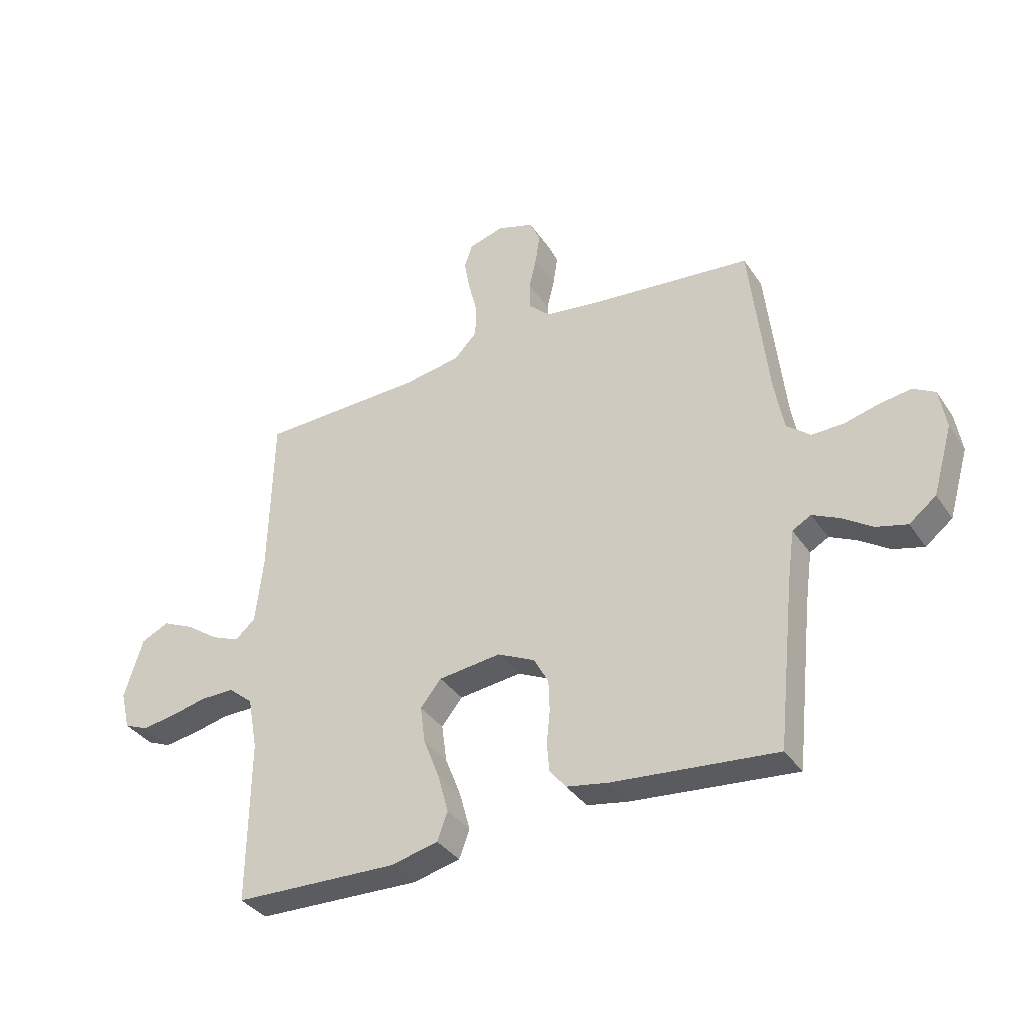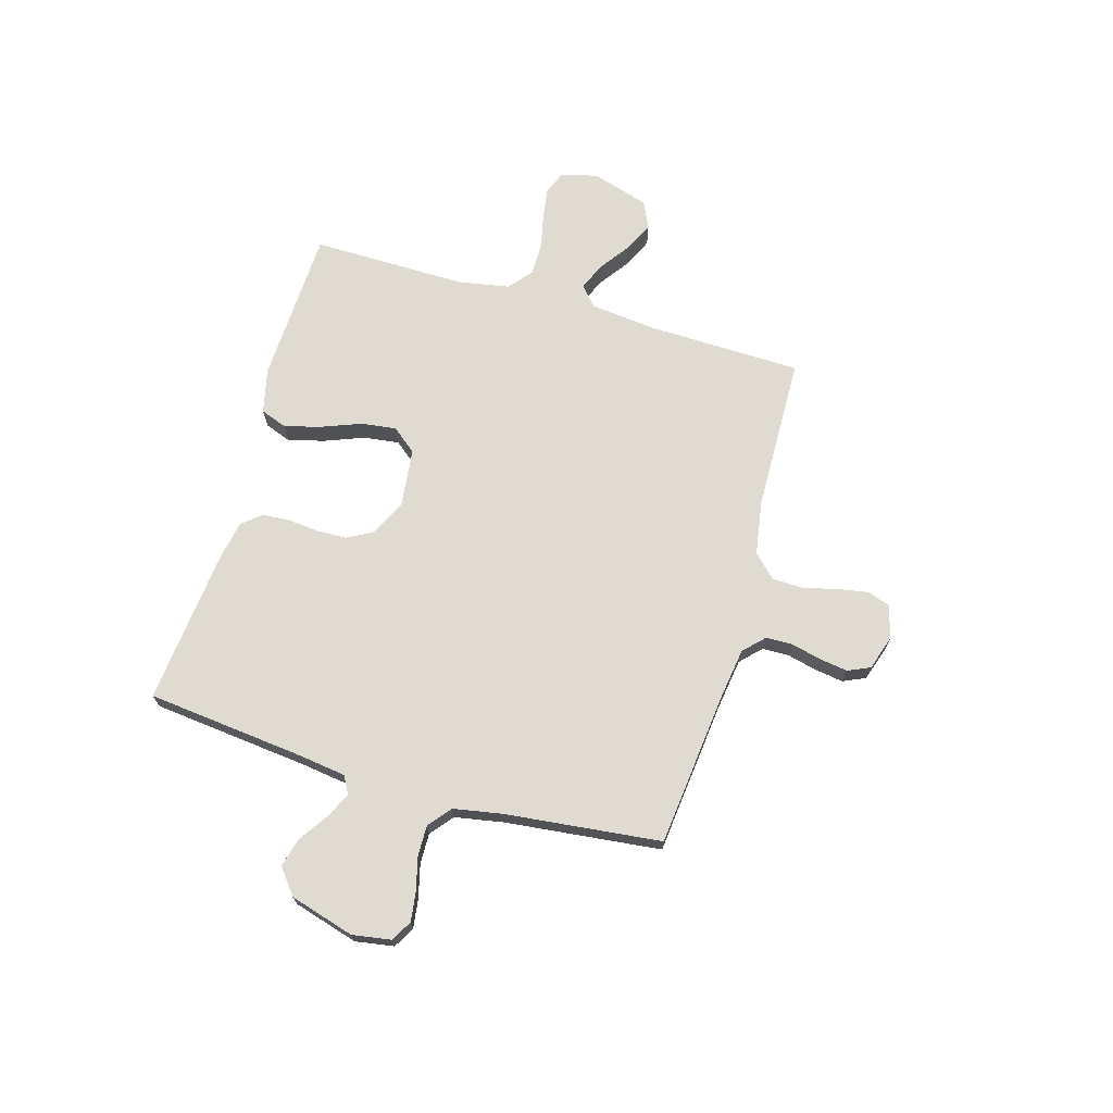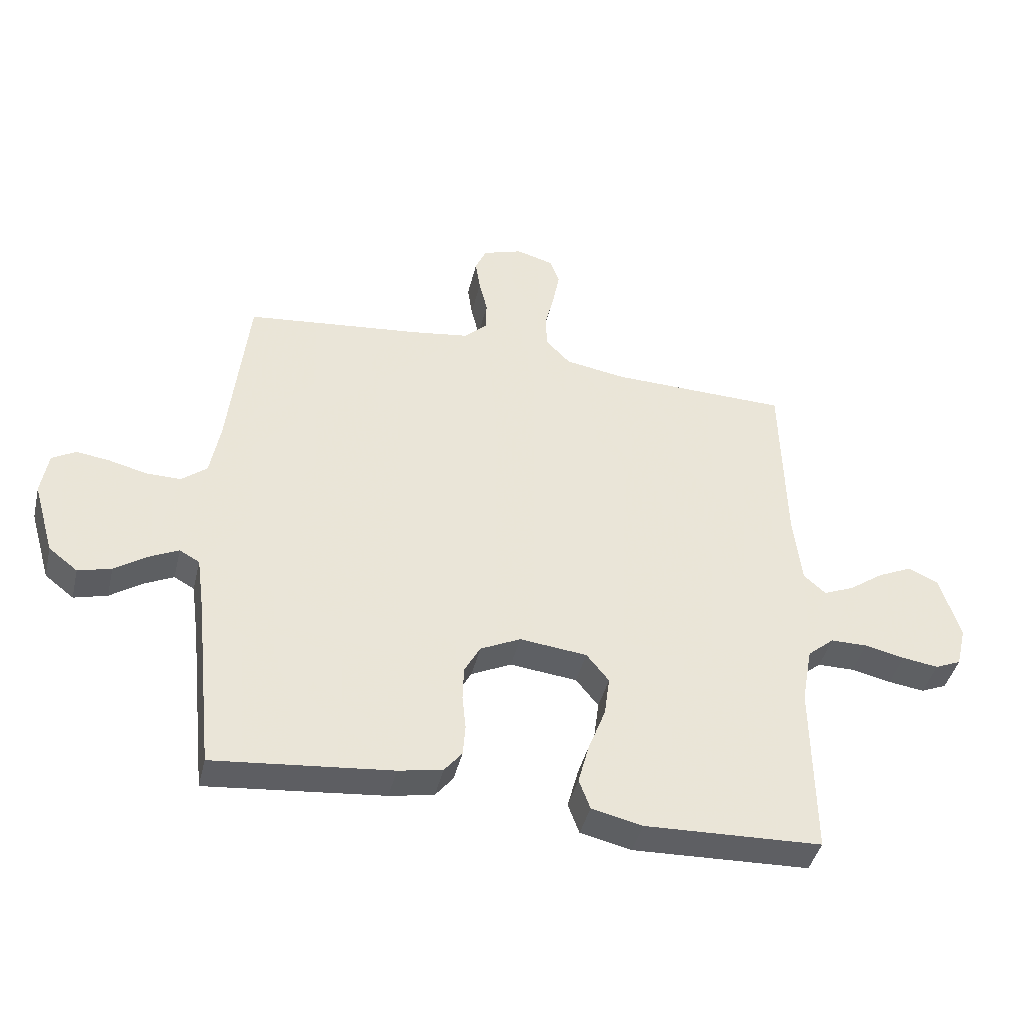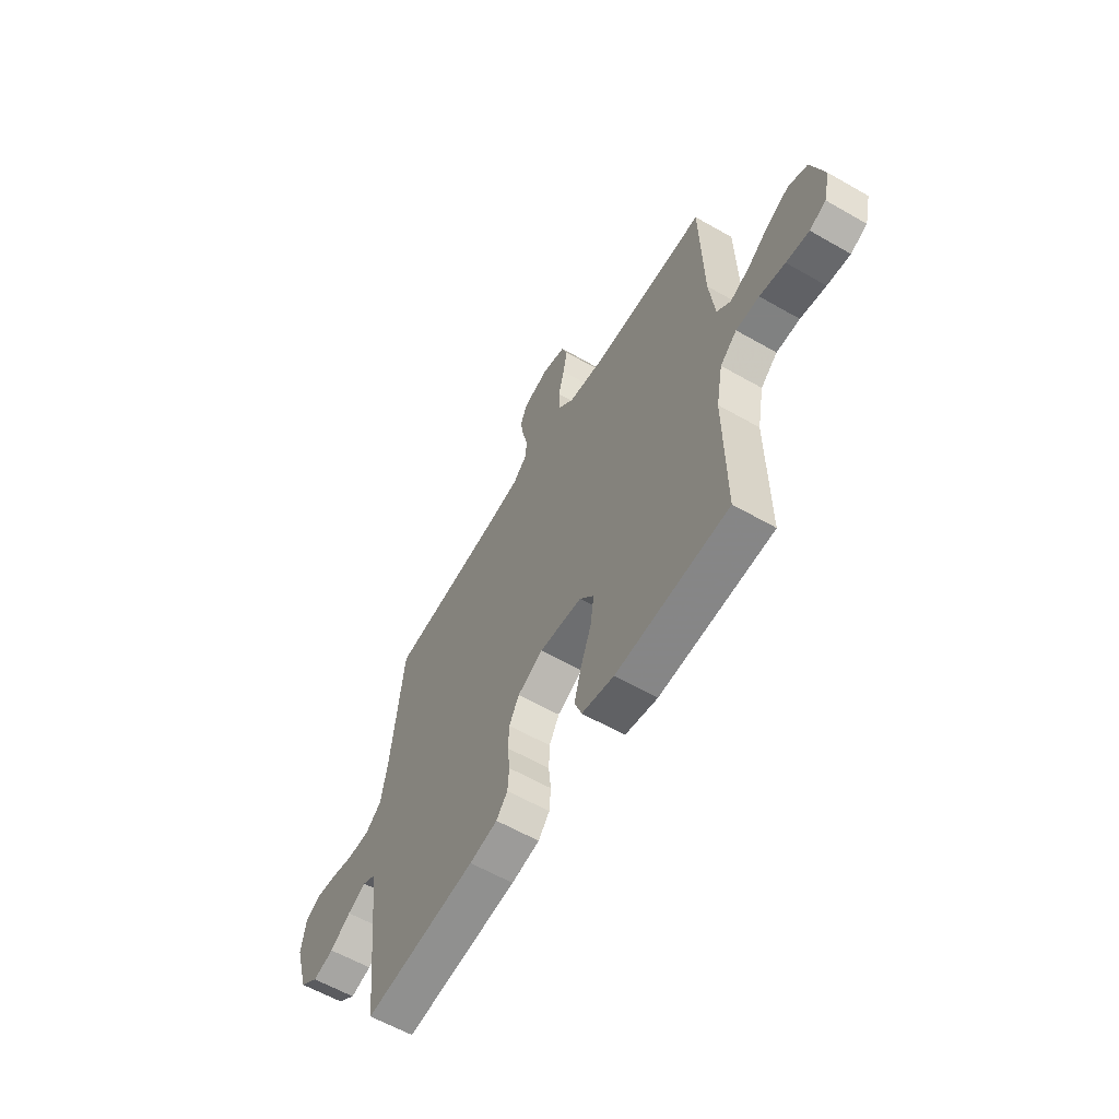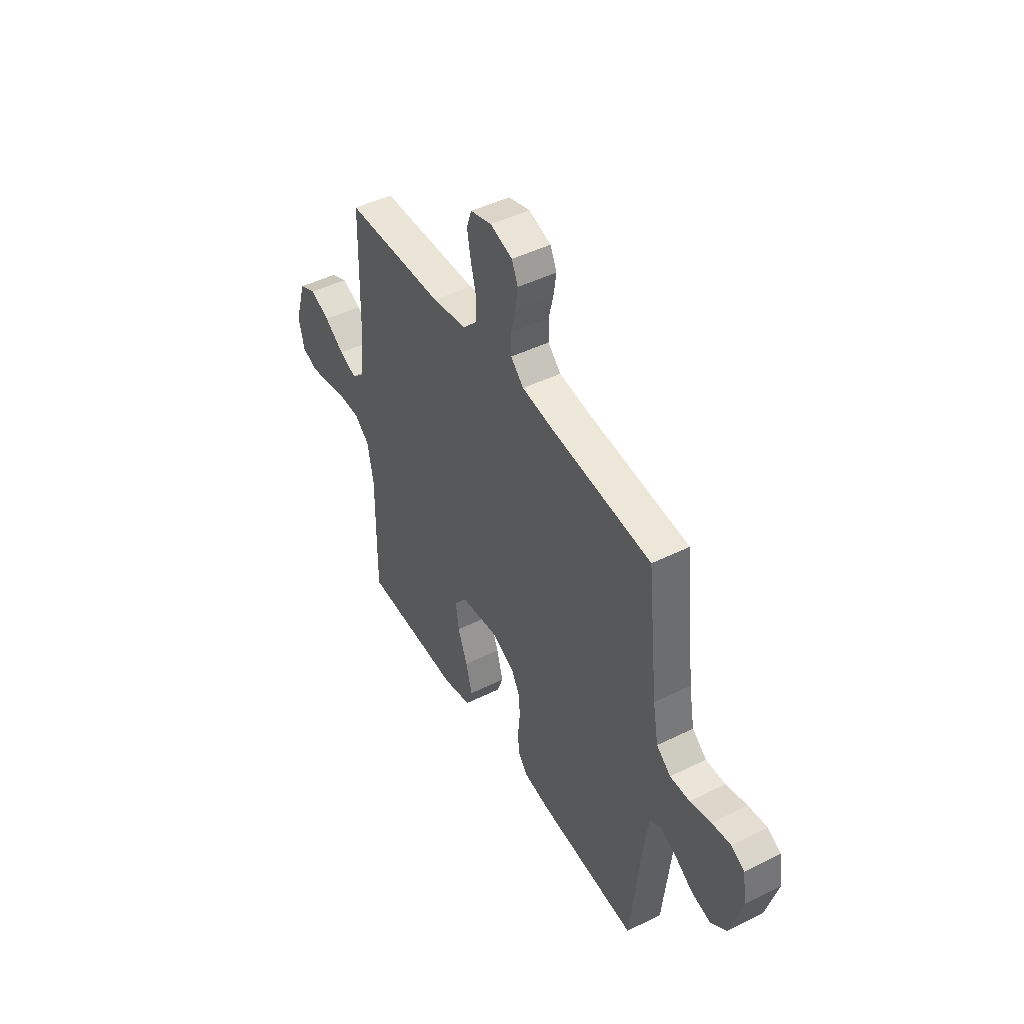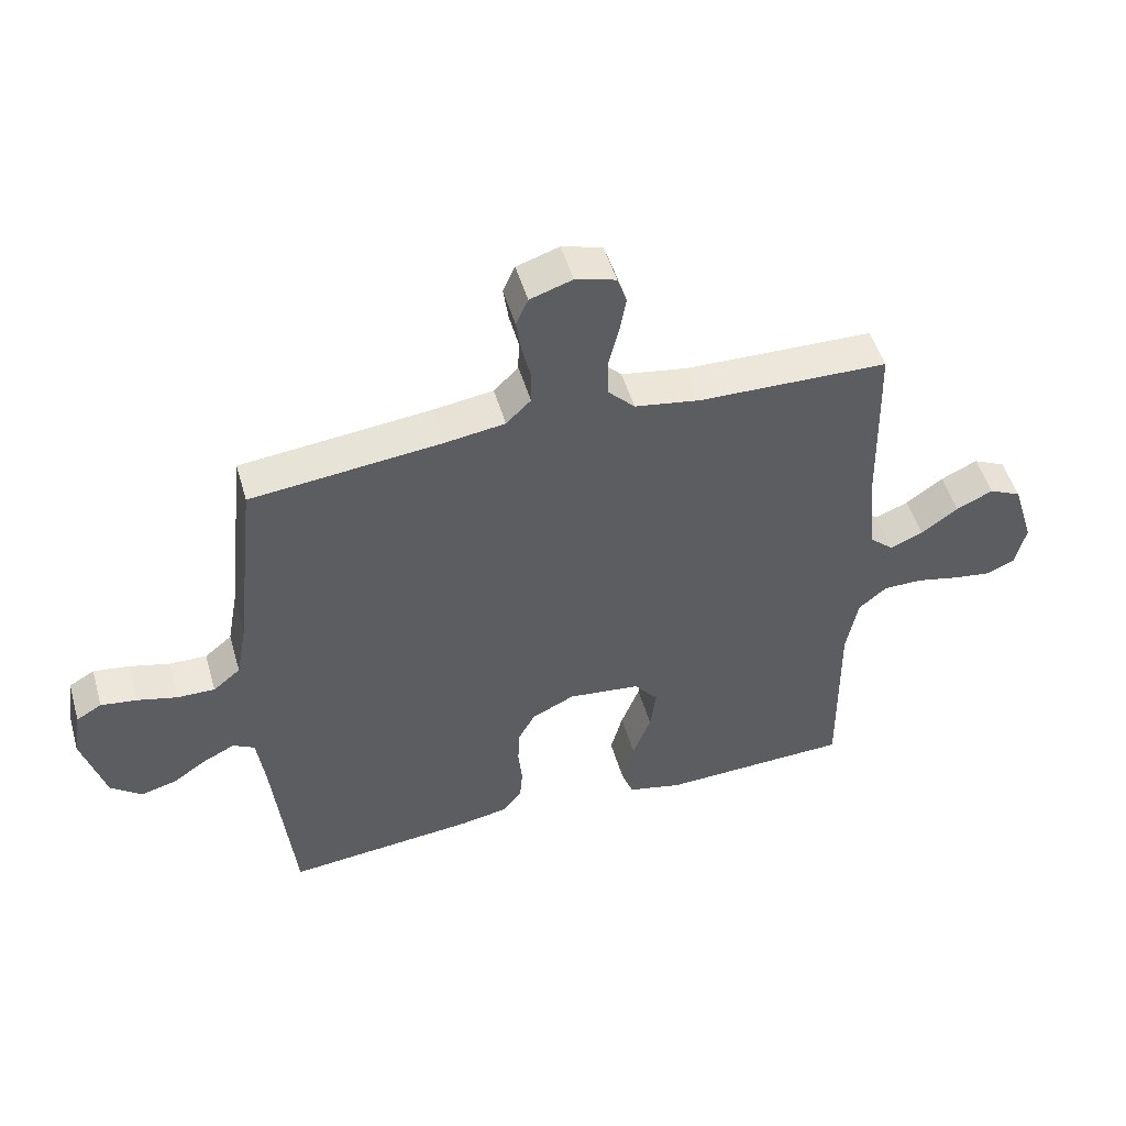
<metadata>
{"format":"obj","ext":"obj","renderer":"f3d","projection":"perspective","resolution":1024,"background":"white","views":[{"elev":-36.2,"azim":-150.2,"up":"+Z"},{"elev":69.9,"azim":-73.8,"up":"+Y"},{"elev":-42.3,"azim":-13.3,"up":"+Z"},{"elev":-60.3,"azim":59.6,"up":"+Z"},{"elev":46.0,"azim":-119.6,"up":"+Z"},{"elev":50.2,"azim":-16.1,"up":"+Z"}]}
</metadata>
<code>
v 0.5 0.07 -0.5
v 0.2 0.07 -0.511
v 0.114 0.07 -0.491
v 0.095 0.07 -0.44
v 0.114 0.07 -0.37
v 0.143 0.07 -0.295
v 0.152 0.07 -0.227
v 0.114 0.07 -0.18
v 0 0.07 -0.167
v -0.068 0.07 -0.2
v -0.095 0.07 -0.249
v -0.097 0.07 -0.307
v -0.091 0.07 -0.366
v -0.095 0.07 -0.419
v -0.125 0.07 -0.456
v -0.2 0.07 -0.47
v -0.5 0.07 -0.5
v -0.532 0.07 -0.2
v -0.545 0.07 -0.105
v -0.579 0.07 -0.086
v -0.628 0.07 -0.11
v -0.683 0.07 -0.147
v -0.739 0.07 -0.162
v -0.788 0.07 -0.124
v -0.824 0.07 0
v -0.812 0.07 0.074
v -0.772 0.07 0.097
v -0.715 0.07 0.089
v -0.652 0.07 0.073
v -0.593 0.07 0.072
v -0.55 0.07 0.107
v -0.533 0.07 0.2
v -0.5 0.07 0.5
v -0.2 0.07 0.532
v -0.104 0.07 0.546
v -0.065 0.07 0.584
v -0.064 0.07 0.635
v -0.078 0.07 0.693
v -0.086 0.07 0.747
v -0.067 0.07 0.79
v 0 0.07 0.812
v 0.064 0.07 0.794
v 0.079 0.07 0.75
v 0.068 0.07 0.69
v 0.052 0.07 0.626
v 0.054 0.07 0.567
v 0.096 0.07 0.524
v 0.2 0.07 0.507
v 0.5 0.07 0.5
v 0.507 0.07 0.2
v 0.521 0.07 0.076
v 0.558 0.07 0.043
v 0.61 0.07 0.065
v 0.669 0.07 0.107
v 0.727 0.07 0.134
v 0.778 0.07 0.11
v 0.812 0.07 0
v 0.795 0.07 -0.07
v 0.751 0.07 -0.089
v 0.69 0.07 -0.08
v 0.622 0.07 -0.065
v 0.56 0.07 -0.065
v 0.515 0.07 -0.103
v 0.497 0.07 -0.2
v 0.5 0 -0.5
v 0.2 0 -0.511
v 0.114 0 -0.491
v 0.095 0 -0.44
v 0.114 0 -0.37
v 0.143 0 -0.295
v 0.152 0 -0.227
v 0.114 0 -0.18
v 0 0 -0.167
v -0.068 0 -0.2
v -0.095 0 -0.249
v -0.097 0 -0.307
v -0.091 0 -0.366
v -0.095 0 -0.419
v -0.125 0 -0.456
v -0.2 0 -0.47
v -0.5 0 -0.5
v -0.532 0 -0.2
v -0.545 0 -0.105
v -0.579 0 -0.086
v -0.628 0 -0.11
v -0.683 0 -0.147
v -0.739 0 -0.162
v -0.788 0 -0.124
v -0.824 0 0
v -0.812 0 0.074
v -0.772 0 0.097
v -0.715 0 0.089
v -0.652 0 0.073
v -0.593 0 0.072
v -0.55 0 0.107
v -0.533 0 0.2
v -0.5 0 0.5
v -0.2 0 0.532
v -0.104 0 0.546
v -0.065 0 0.584
v -0.064 0 0.635
v -0.078 0 0.693
v -0.086 0 0.747
v -0.067 0 0.79
v 0 0 0.812
v 0.064 0 0.794
v 0.079 0 0.75
v 0.068 0 0.69
v 0.052 0 0.626
v 0.054 0 0.567
v 0.096 0 0.524
v 0.2 0 0.507
v 0.5 0 0.5
v 0.507 0 0.2
v 0.521 0 0.076
v 0.558 0 0.043
v 0.61 0 0.065
v 0.669 0 0.107
v 0.727 0 0.134
v 0.778 0 0.11
v 0.812 0 0
v 0.795 0 -0.07
v 0.751 0 -0.089
v 0.69 0 -0.08
v 0.622 0 -0.065
v 0.56 0 -0.065
v 0.515 0 -0.103
v 0.497 0 -0.2
f 58 59 60 61
f 56 57 58 61
f 56 61 62
f 53 54 55 56
f 52 53 56 62
f 51 52 62 63
f 48 49 50
f 47 48 50 51
f 46 47 51 63
f 42 43 44 45
f 40 41 42 45
f 40 45 46
f 37 38 39 40
f 37 40 46
f 36 37 46 63
f 32 33 34
f 31 32 34 35
f 26 27 28 29
f 26 29 30
f 25 26 30
f 24 25 30
f 21 22 23 24
f 20 21 24 30
f 19 20 30 31
f 15 16 17 18
f 12 13 14 15
f 11 12 15 18
f 10 11 18 19
f 3 4 5 6
f 1 2 3 6
f 64 1 6 7
f 63 64 7 8
f 36 63 8 9
f 19 31 35 36
f 9 10 19 36
f 125 124 123 122
f 125 122 121 120
f 126 125 120
f 120 119 118 117
f 126 120 117 116
f 127 126 116 115
f 114 113 112
f 115 114 112 111
f 127 115 111 110
f 109 108 107 106
f 109 106 105 104
f 110 109 104
f 104 103 102 101
f 110 104 101
f 127 110 101 100
f 98 97 96
f 99 98 96 95
f 93 92 91 90
f 94 93 90
f 94 90 89
f 94 89 88
f 88 87 86 85
f 94 88 85 84
f 95 94 84 83
f 82 81 80 79
f 79 78 77 76
f 82 79 76 75
f 83 82 75 74
f 70 69 68 67
f 70 67 66 65
f 71 70 65 128
f 72 71 128 127
f 73 72 127 100
f 100 99 95 83
f 100 83 74 73
f 1 65 66 2
f 2 66 67 3
f 3 67 68 4
f 4 68 69 5
f 5 69 70 6
f 6 70 71 7
f 7 71 72 8
f 8 72 73 9
f 9 73 74 10
f 10 74 75 11
f 11 75 76 12
f 12 76 77 13
f 13 77 78 14
f 14 78 79 15
f 15 79 80 16
f 16 80 81 17
f 17 81 82 18
f 18 82 83 19
f 19 83 84 20
f 20 84 85 21
f 21 85 86 22
f 22 86 87 23
f 23 87 88 24
f 24 88 89 25
f 25 89 90 26
f 26 90 91 27
f 27 91 92 28
f 28 92 93 29
f 29 93 94 30
f 30 94 95 31
f 31 95 96 32
f 32 96 97 33
f 33 97 98 34
f 34 98 99 35
f 35 99 100 36
f 36 100 101 37
f 37 101 102 38
f 38 102 103 39
f 39 103 104 40
f 40 104 105 41
f 41 105 106 42
f 42 106 107 43
f 43 107 108 44
f 44 108 109 45
f 45 109 110 46
f 46 110 111 47
f 47 111 112 48
f 48 112 113 49
f 49 113 114 50
f 50 114 115 51
f 51 115 116 52
f 52 116 117 53
f 53 117 118 54
f 54 118 119 55
f 55 119 120 56
f 56 120 121 57
f 57 121 122 58
f 58 122 123 59
f 59 123 124 60
f 60 124 125 61
f 61 125 126 62
f 62 126 127 63
f 63 127 128 64
f 64 128 65 1

</code>
